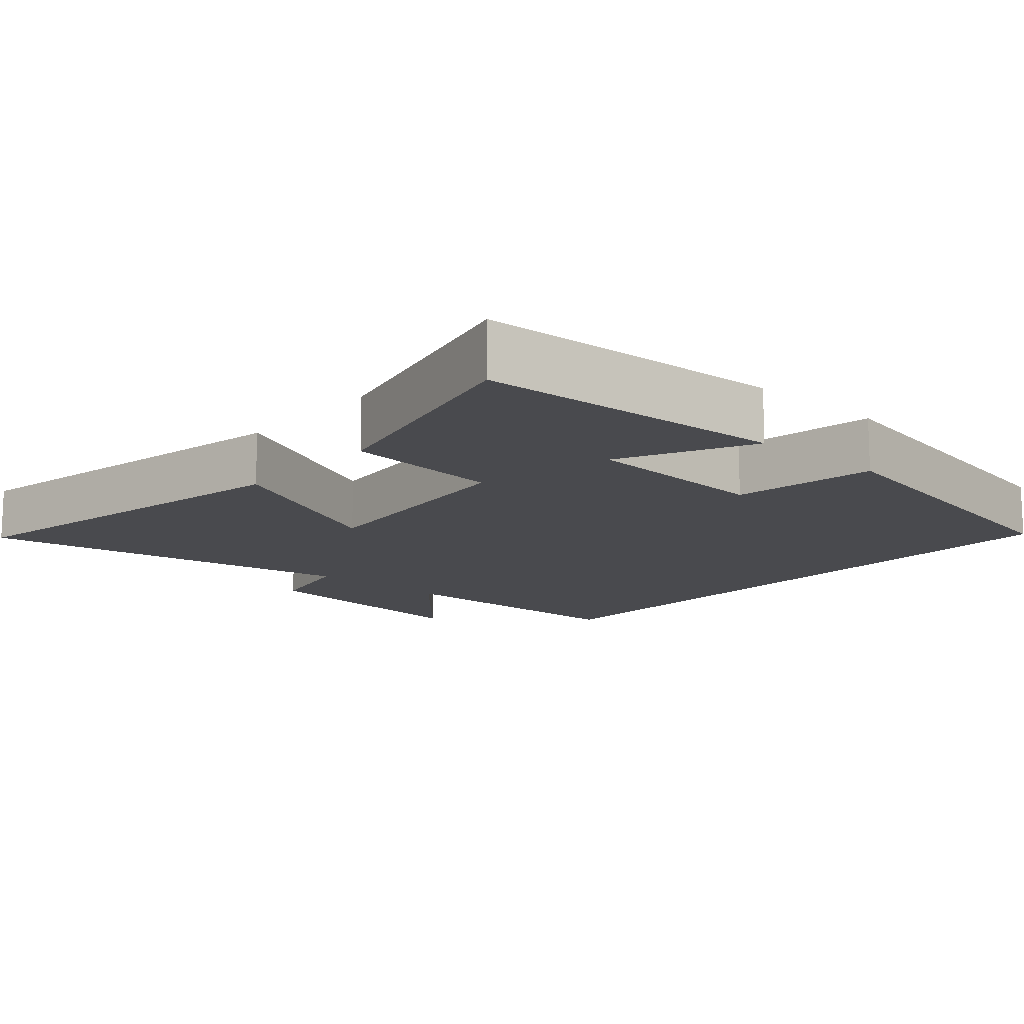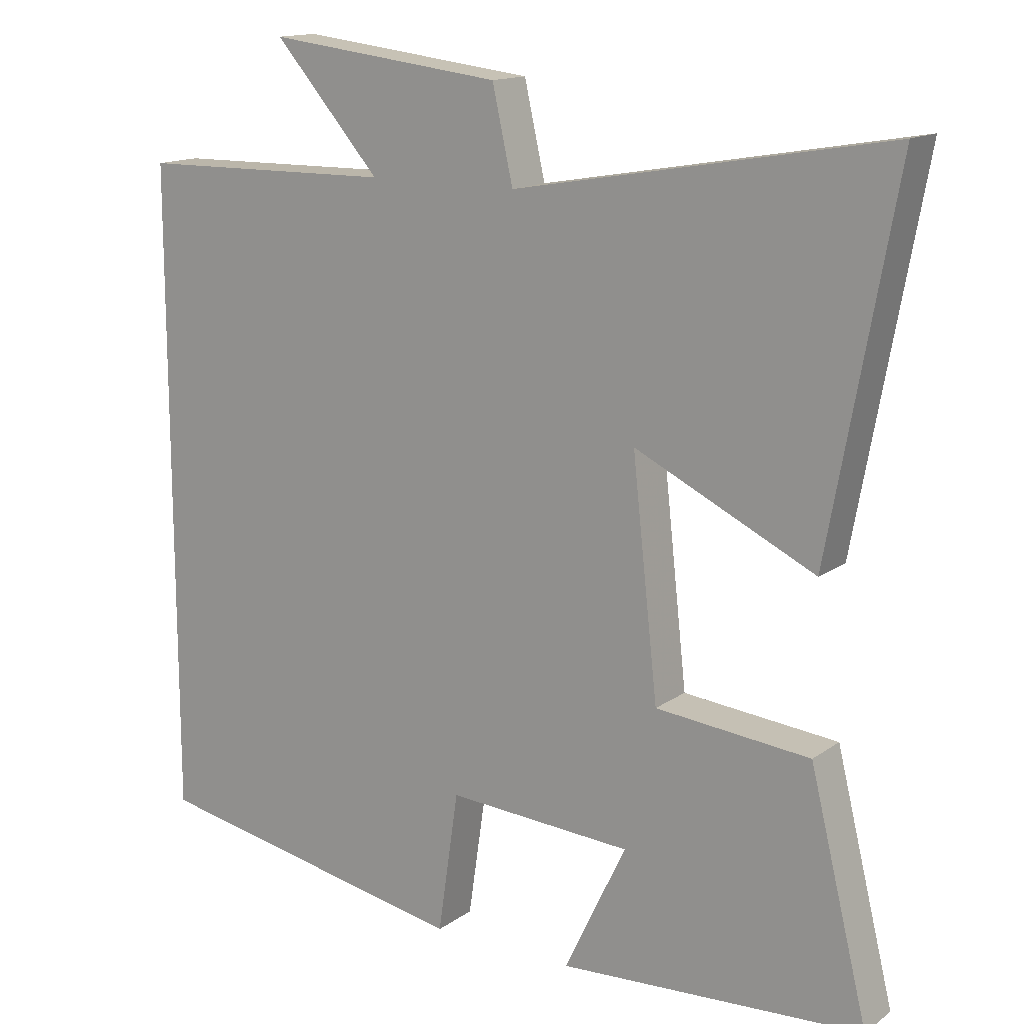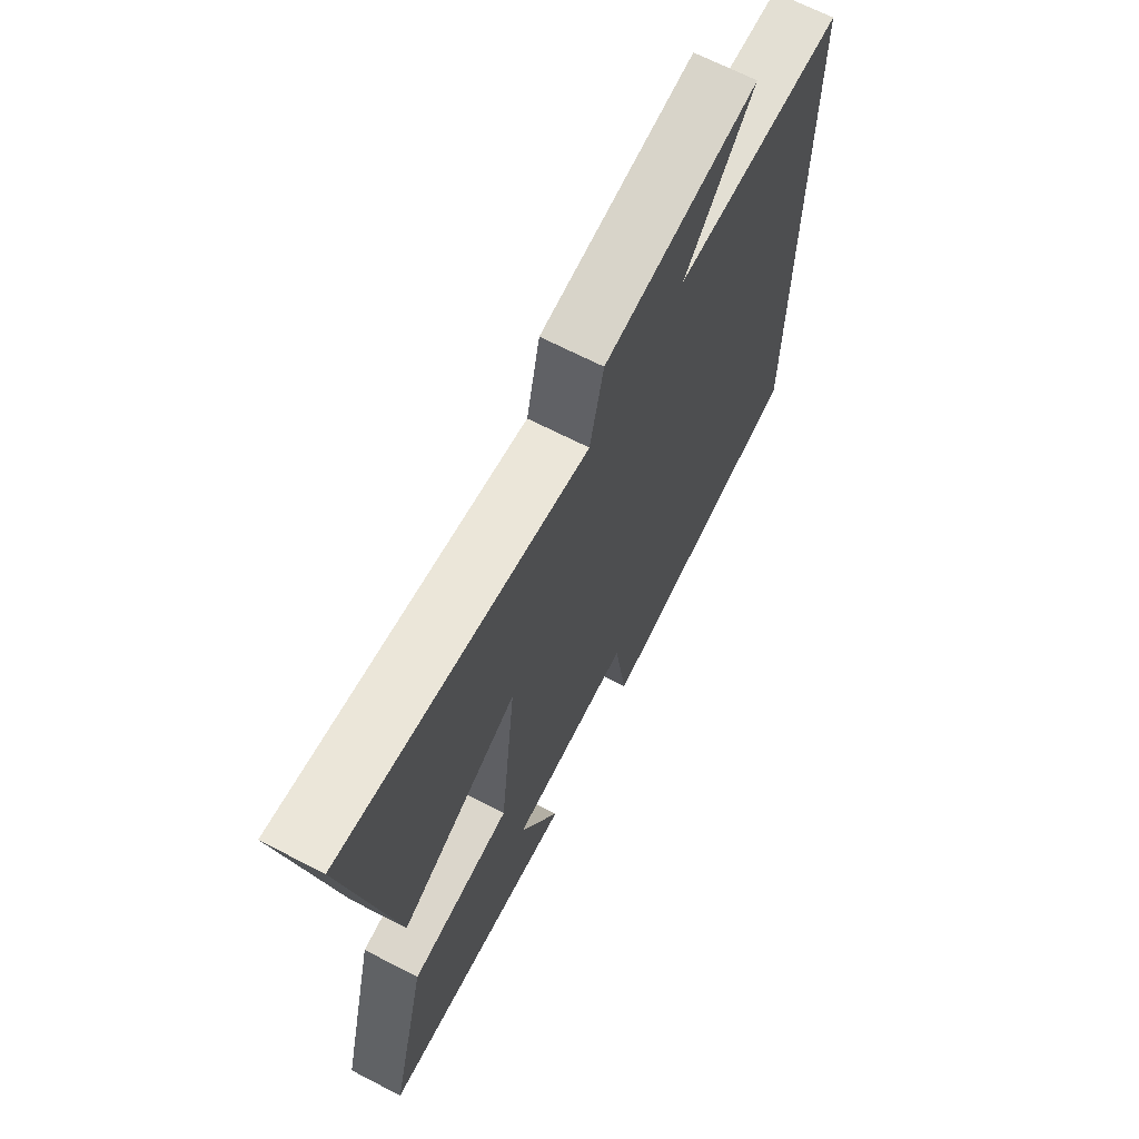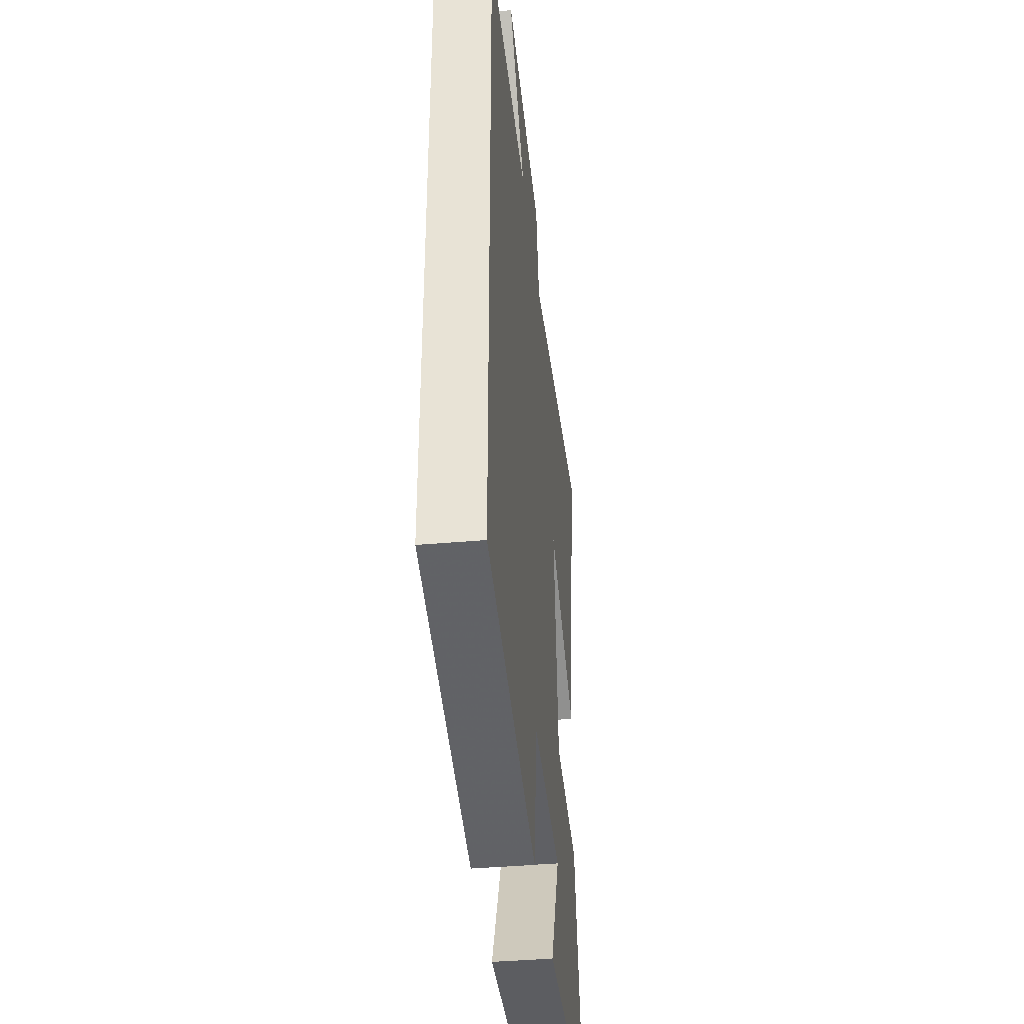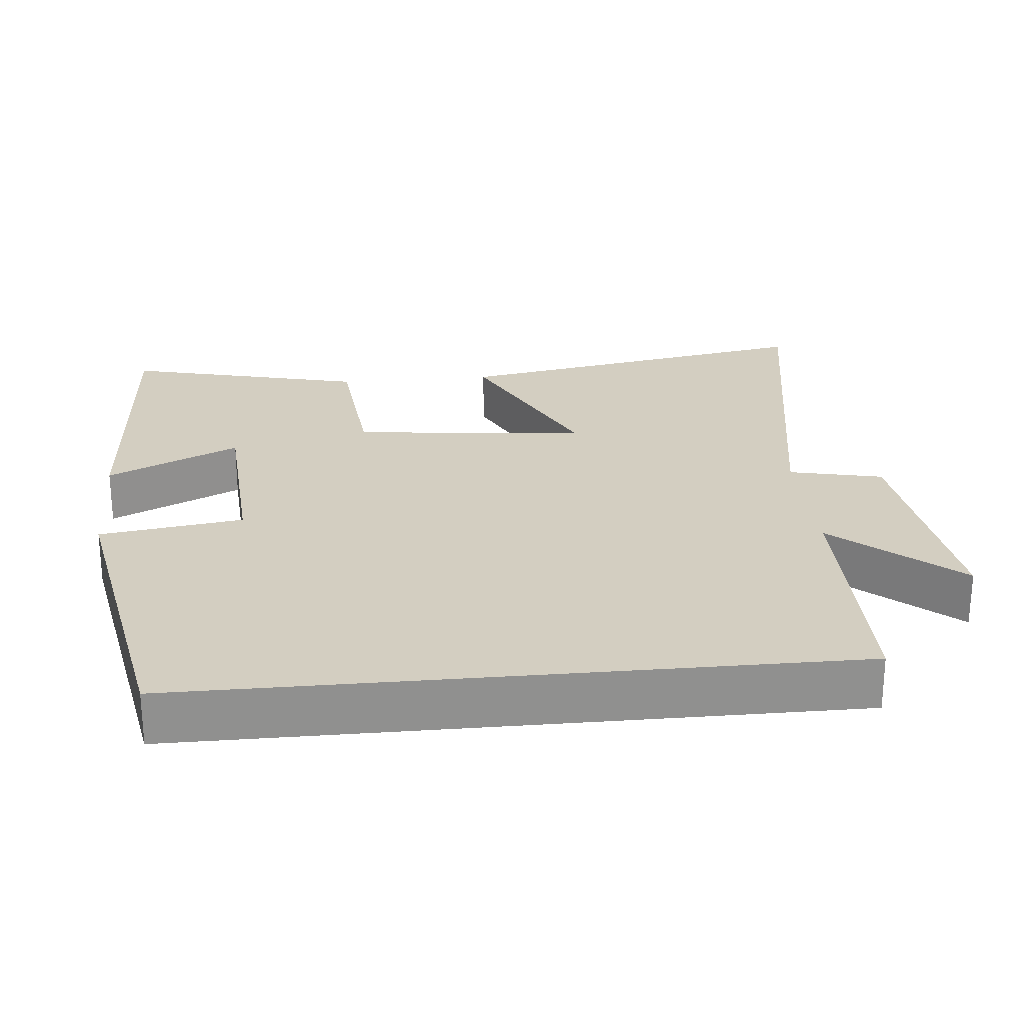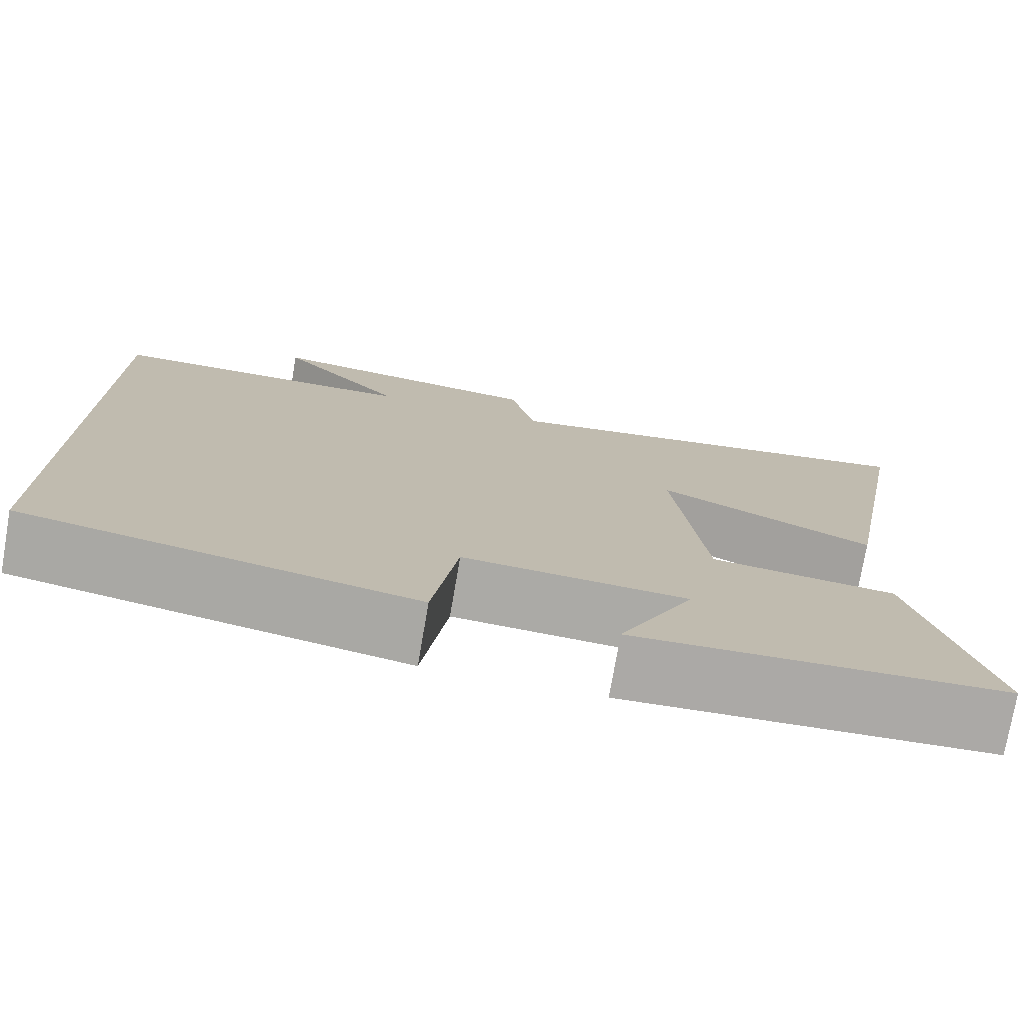
<metadata>
{"format":"obj","ext":"obj","renderer":"f3d","projection":"perspective","resolution":1024,"background":"white","views":[{"elev":-13.4,"azim":138.3,"up":"+Y"},{"elev":14.6,"azim":34.3,"up":"+Z"},{"elev":67.9,"azim":117.3,"up":"+Z"},{"elev":-40.3,"azim":-83.8,"up":"+Z"},{"elev":24.9,"azim":-95.5,"up":"+Y"},{"elev":-75.9,"azim":-9.8,"up":"+Z"}]}
</metadata>
<code>
v 0.582 0.07 -0.475
v 0.155 0.07 -0.5
v 0.242 0.07 -0.318
v -0.018 0.07 -0.302
v -0.047 0.07 -0.5
v -0.5 0.07 -0.415
v -0.5 0.07 0.495
v -0.139 0.07 0.5
v -0.288 0.07 0.669
v 0.042 0.07 0.629
v 0.071 0.07 0.5
v 0.593 0.07 0.591
v 0.5 0.07 0.081
v 0.248 0.07 0.202
v 0.284 0.07 -0.122
v 0.5 0.07 -0.143
v 0.582 0 -0.475
v 0.155 0 -0.5
v 0.242 0 -0.318
v -0.018 0 -0.302
v -0.047 0 -0.5
v -0.5 0 -0.415
v -0.5 0 0.495
v -0.139 0 0.5
v -0.288 0 0.669
v 0.042 0 0.629
v 0.071 0 0.5
v 0.593 0 0.591
v 0.5 0 0.081
v 0.248 0 0.202
v 0.284 0 -0.122
v 0.5 0 -0.143
f 15 16 1
f 11 12 13 14
f 11 14 15
f 8 9 10 11
f 8 11 15
f 7 8 15
f 4 5 6 7
f 3 4 7 15
f 1 2 3
f 1 3 15
f 17 32 31
f 30 29 28 27
f 31 30 27
f 27 26 25 24
f 31 27 24
f 31 24 23
f 23 22 21 20
f 31 23 20 19
f 19 18 17
f 31 19 17
f 1 17 18 2
f 2 18 19 3
f 3 19 20 4
f 4 20 21 5
f 5 21 22 6
f 6 22 23 7
f 7 23 24 8
f 8 24 25 9
f 9 25 26 10
f 10 26 27 11
f 11 27 28 12
f 12 28 29 13
f 13 29 30 14
f 14 30 31 15
f 15 31 32 16
f 16 32 17 1

</code>
